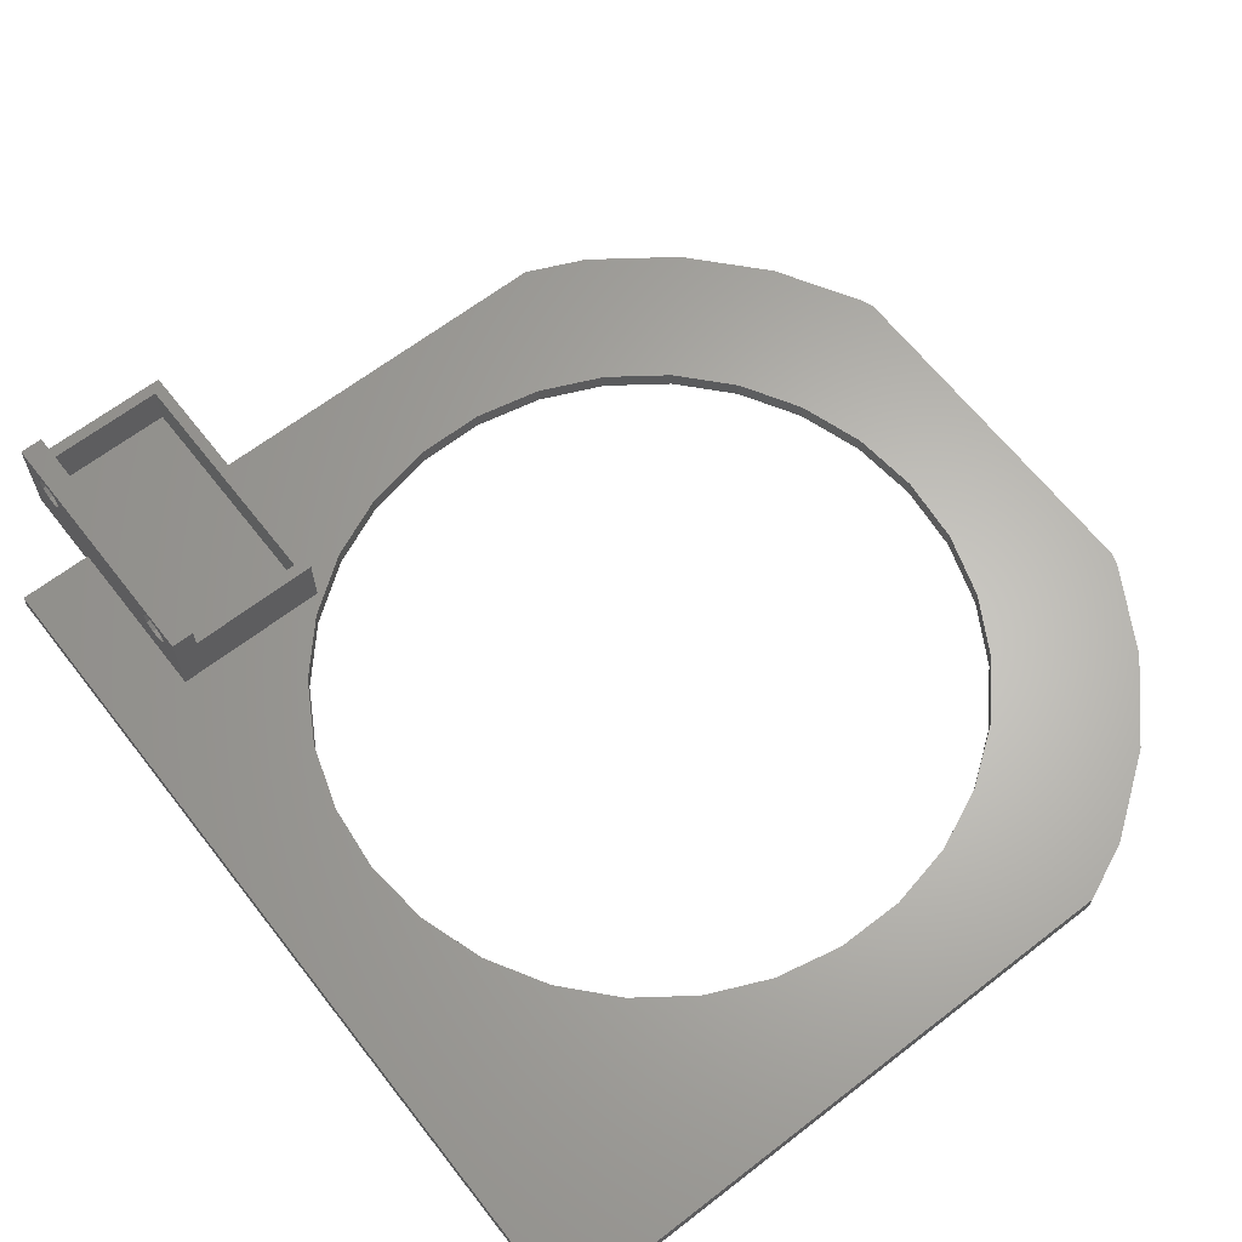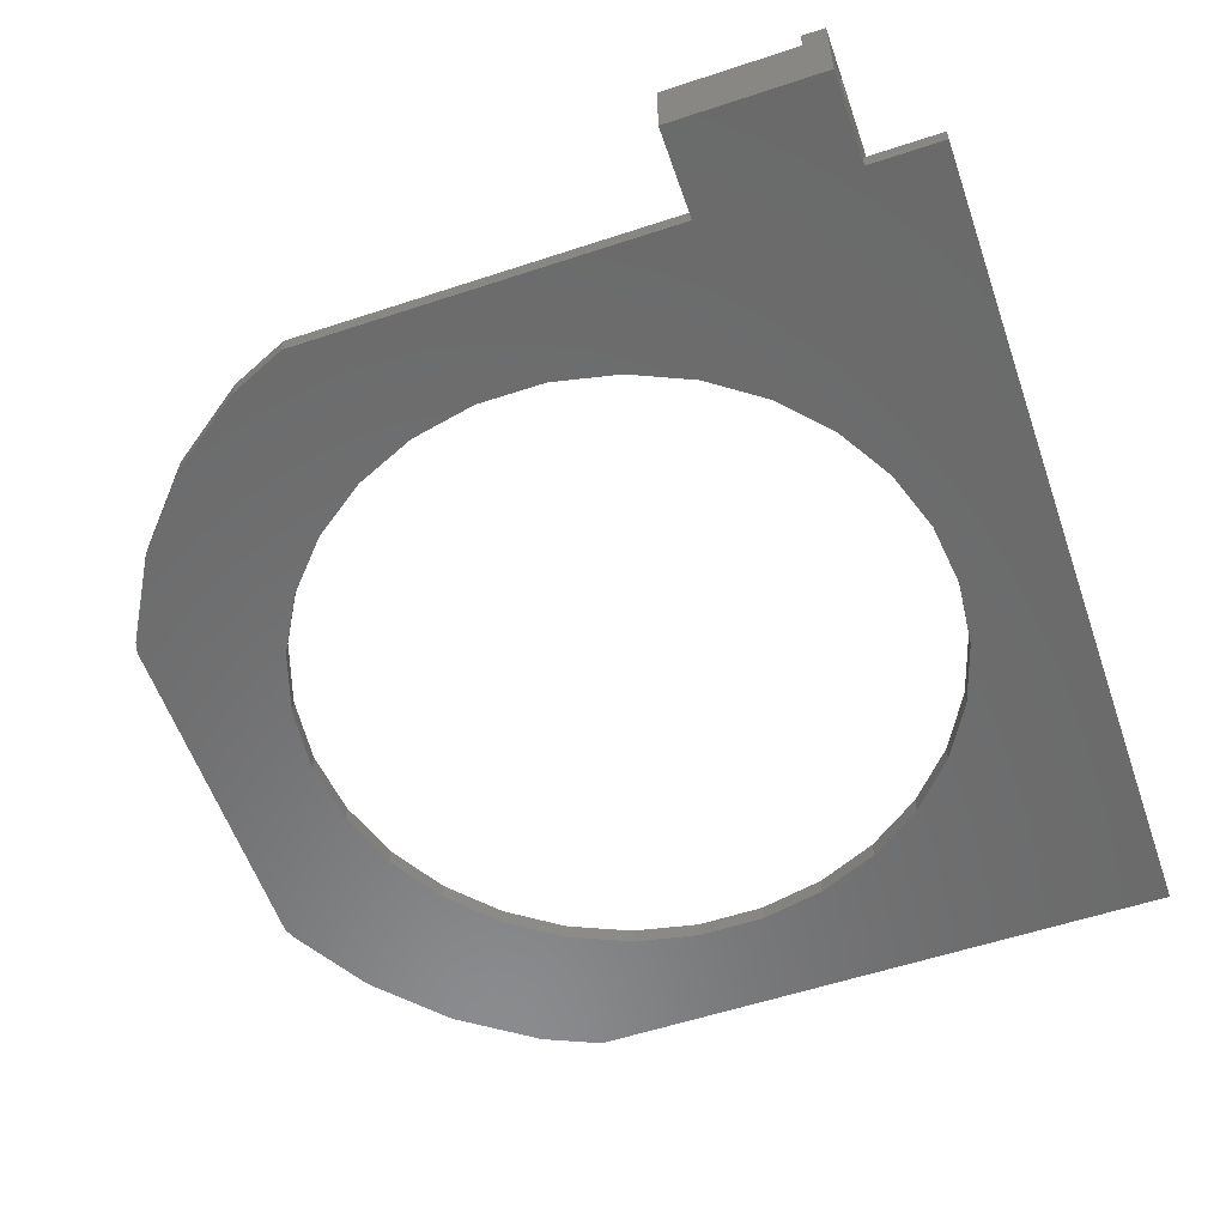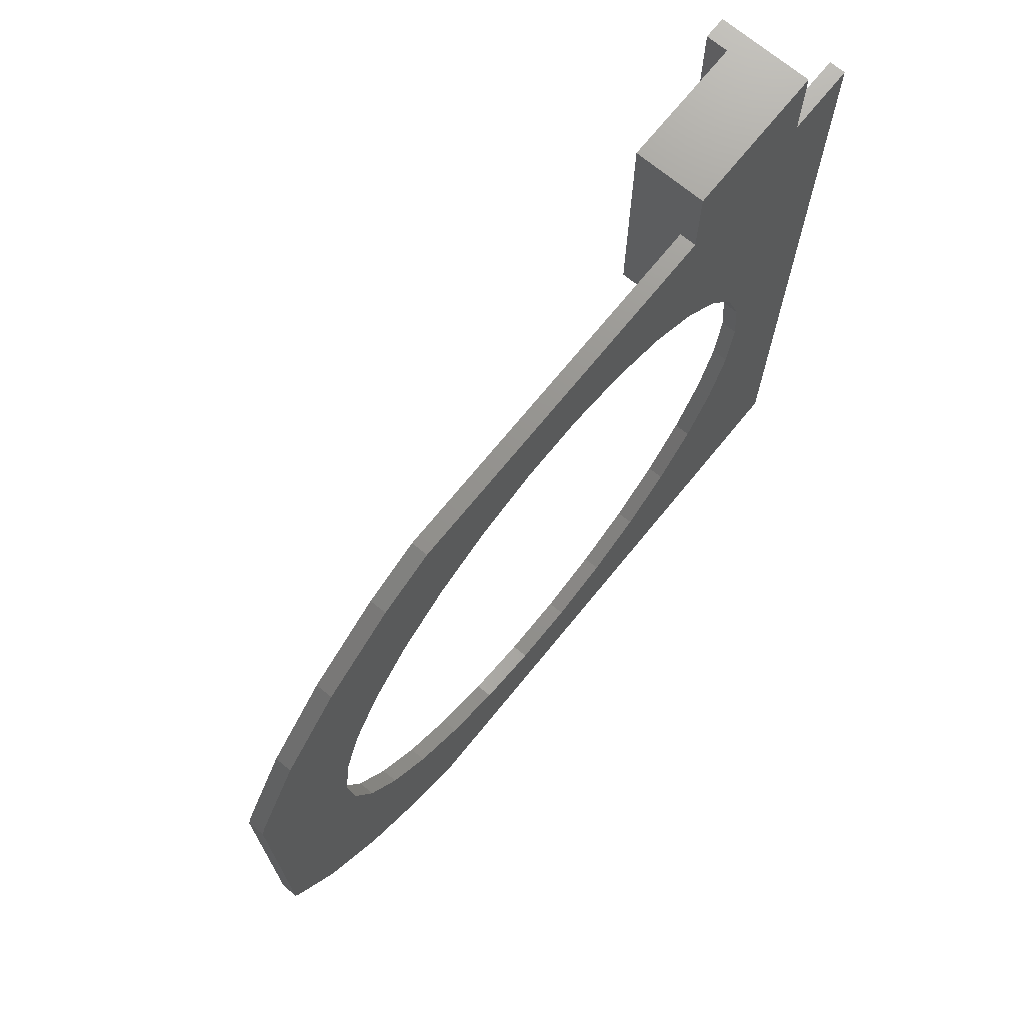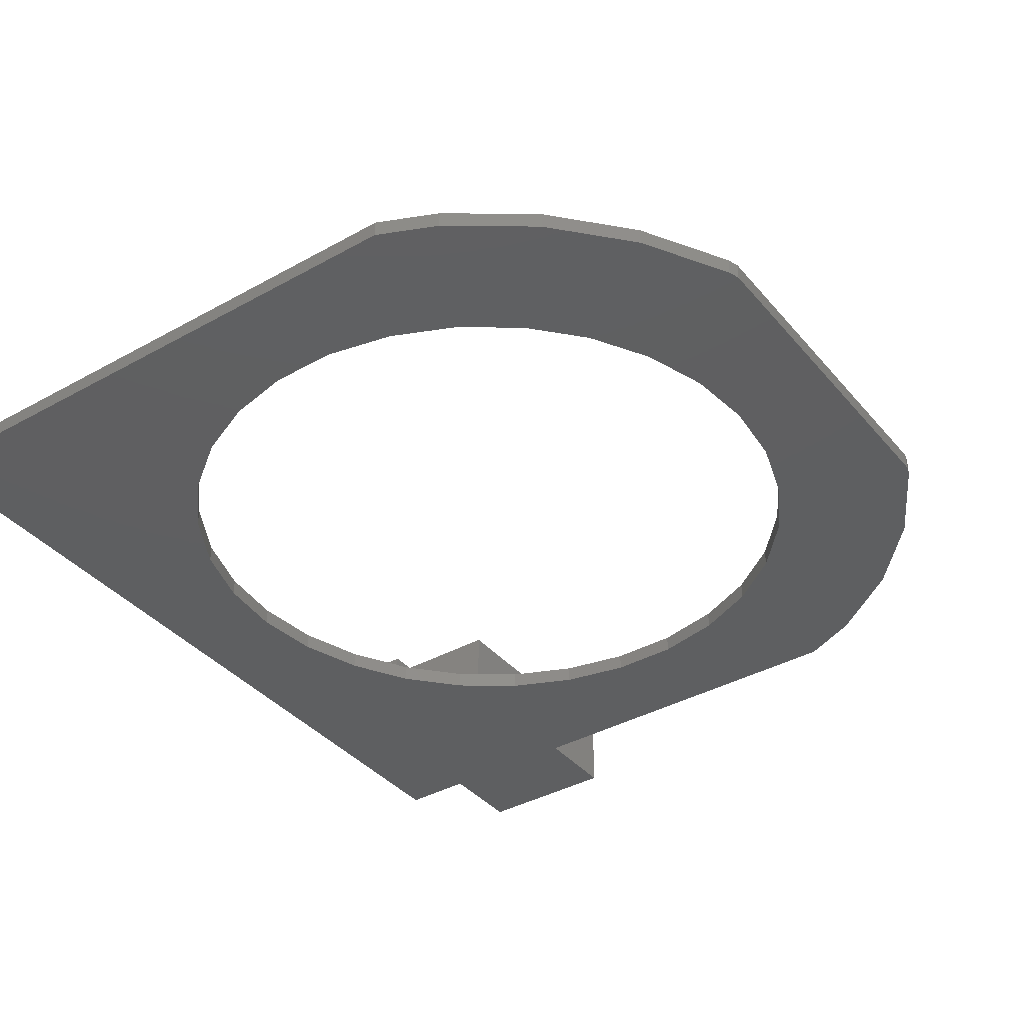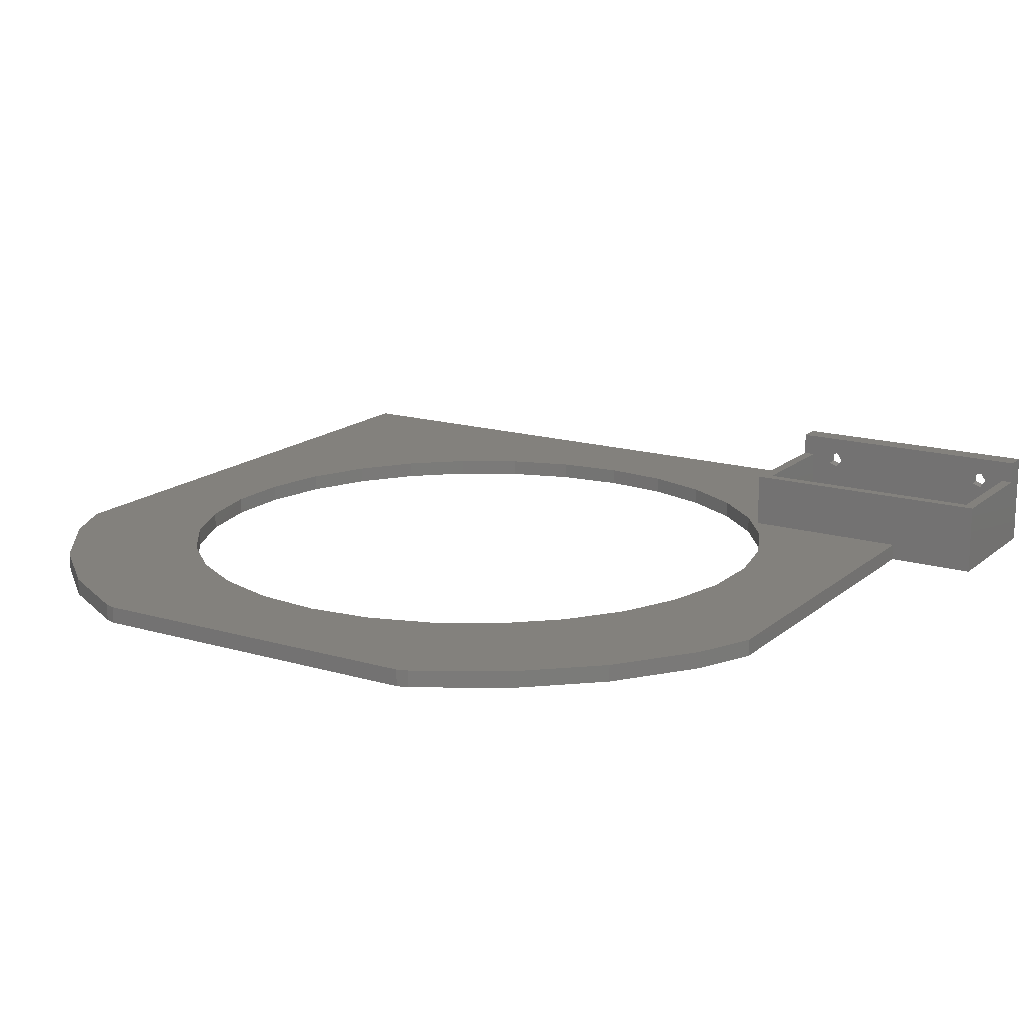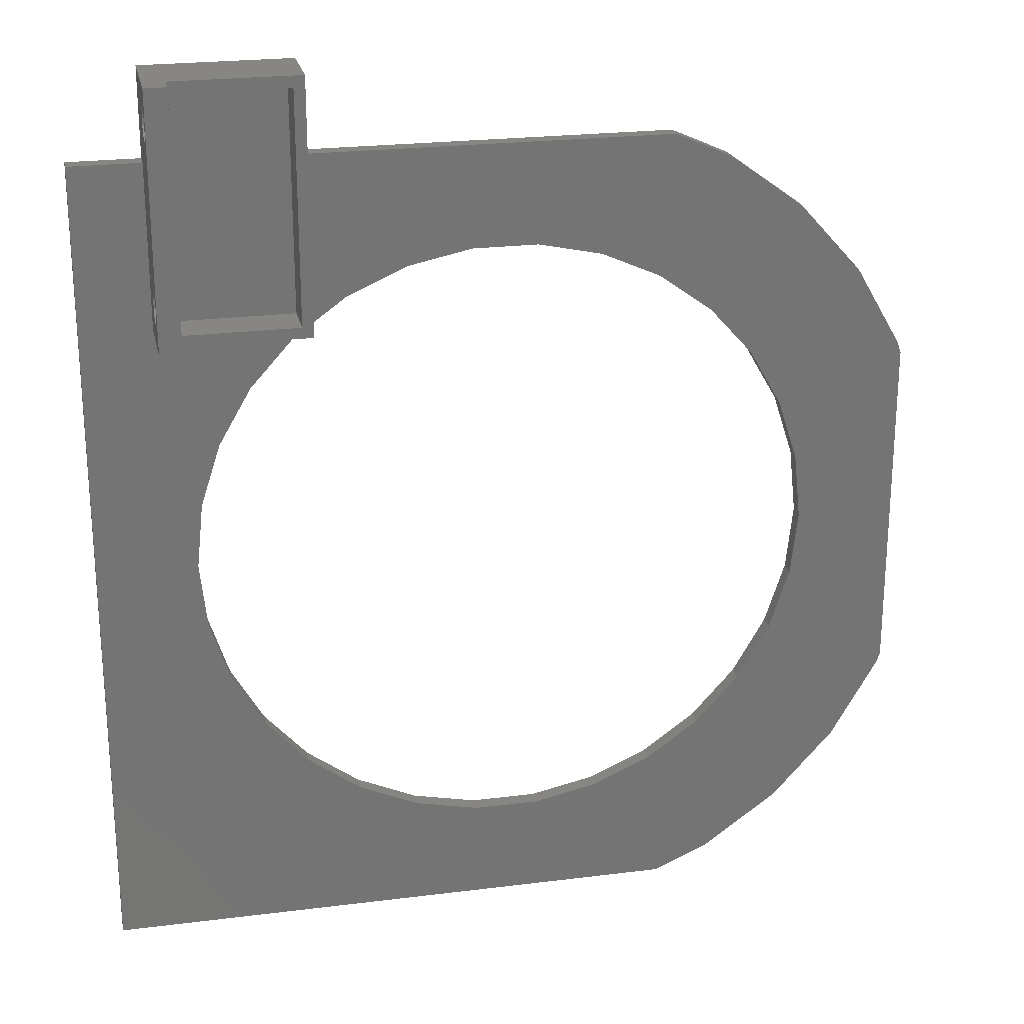
<metadata>
{"format":"stl","ext":"stl","renderer":"f3d","projection":"perspective","resolution":1024,"background":"white","views":[{"elev":64.4,"azim":-37.9,"up":"+Z"},{"elev":-57.1,"azim":-161.0,"up":"+Z"},{"elev":71.7,"azim":129.2,"up":"+Y"},{"elev":-38.2,"azim":35.3,"up":"+Z"},{"elev":16.1,"azim":121.5,"up":"+Z"},{"elev":23.4,"azim":-12.0,"up":"+Y"}]}
</metadata>
<code>
# stl→obj: 172 verts, 352 faces
v 142.7 -124.5 0
v 151.4 -109.6 -3
v 151.4 -109.6 0
v 142.7 -124.5 -3
v 152 -107.6 -3
v 152 -107.6 0
v 131.2 -14.69 -3
v 117.2 -4.553 0
v 131.2 -14.69 0
v 117.2 -4.553 -3
v 107 0 0
v 107 0 -3
v 107 -152 -3
v 117.2 -147.4 0
v 107 -152 0
v 117.2 -147.4 -3
v 131.2 -137.3 0
v 131.2 -137.3 -3
v 152 -44.39 0
v 151.4 -42.44 -3
v 151.4 -42.44 0
v 152 -44.39 -3
v 142.7 -27.51 -3
v 142.7 -27.51 0
v 0 -152 -3
v 0 0 0
v 0 0 -3
v 0 -152 0
v 13 0 -3
v 13 0 0
v 40 0 0
v 40 0 -3
v 23.47 -99.39 0
v 19.76 -87.95 -3
v 19.76 -87.95 0
v 23.47 -99.39 -3
v 132.2 -87.95 -3
v 133.5 -76 0
v 133.5 -76 -3
v 132.2 -87.95 0
v 93.77 -130.7 -3
v 82.01 -133.2 0
v 93.77 -130.7 0
v 82.01 -133.2 -3
v 122.5 -42.2 -3
v 114.5 -33.27 0
v 114.5 -33.27 -3
v 122.5 -42.2 0
v 128.5 -99.39 -3
v 128.5 -99.39 0
v 128.5 -52.61 -3
v 128.5 -52.61 0
v 37.52 -118.7 0
v 29.48 -109.8 -3
v 29.48 -109.8 0
v 37.52 -118.7 -3
v 93.77 -21.31 -3
v 104.8 -26.2 0
v 93.77 -21.31 0
v 104.8 -26.2 -3
v 18.5 -76 -3
v 18.5 -76 0
v 37.52 -33.27 -3
v 47.25 -26.2 0
v 37.52 -33.27 0
v 47.25 -26.2 -3
v 104.8 -125.8 -3
v 104.8 -125.8 0
v 82.01 -18.82 -3
v 82.01 -18.82 0
v 122.5 -109.8 -3
v 122.5 -109.8 0
v 58.23 -130.7 -3
v 47.25 -125.8 0
v 58.23 -130.7 0
v 47.25 -125.8 -3
v 58.23 -21.31 -3
v 69.99 -18.82 0
v 58.23 -21.31 0
v 69.99 -18.82 -3
v 132.2 -64.05 -3
v 132.2 -64.05 0
v 114.5 -118.7 -3
v 114.5 -118.7 0
v 19.76 -64.05 0
v 23.47 -52.61 -3
v 23.47 -52.61 0
v 19.76 -64.05 -3
v 69.99 -133.2 0
v 69.99 -133.2 -3
v 29.48 -42.2 -3
v 29.48 -42.2 0
v 40 16 -3
v 13 16 -3
v 13 -30 0
v 40 -30 0
v 40 16 10
v 17 16 10
v 13 16 14
v 17 16 14
v 17 -30 14
v 13 -30 14
v 17 -30 10
v 40 -30 10
v 13 12 9.5
v 13 11.43 7.737
v 13 9.927 6.647
v 13 8.073 6.647
v 13 6.573 7.737
v 13 11.43 11.26
v 13 9.927 12.35
v 13 8.073 12.35
v 13 6 9.5
v 13 -20 9.5
v 13 6.573 11.26
v 13 -20.57 11.26
v 13 -22.07 12.35
v 13 -23.93 12.35
v 13 -26 9.5
v 13 -25.43 11.26
v 13 -20.57 7.737
v 13 -22.07 6.647
v 13 -25.43 7.737
v 13 -23.93 6.647
v 17 14 10
v 17 9.464 8.073
v 17 10.5 9.5
v 17 9.464 10.93
v 17 7.786 10.38
v 17 -21.5 9.5
v 17 7.786 8.618
v 17 -22.54 10.93
v 17 -24.21 10.38
v 17 -28 10
v 17 -24.21 8.618
v 17 14 2
v 17 -22.54 8.073
v 17 -28 2
v 14.9 -22.54 8.073
v 14.9 -24.21 8.618
v 14.9 -21.5 9.5
v 14.9 -22.54 10.93
v 14.9 -24.21 10.38
v 14.9 9.464 8.073
v 14.9 7.786 8.618
v 14.9 10.5 9.5
v 14.9 9.464 10.93
v 14.9 7.786 10.38
v 14.9 -20 9.5
v 14.9 -20.57 7.737
v 14.9 -20.57 11.26
v 14.9 -22.07 6.647
v 14.9 -23.93 6.647
v 14.9 -26 9.5
v 14.9 -25.43 7.737
v 14.9 -22.07 12.35
v 14.9 -23.93 12.35
v 14.9 -25.43 11.26
v 14.9 11.43 11.26
v 14.9 9.927 12.35
v 14.9 12 9.5
v 14.9 8.073 12.35
v 14.9 6.573 11.26
v 14.9 6 9.5
v 14.9 6.573 7.737
v 14.9 9.927 6.647
v 14.9 11.43 7.737
v 14.9 8.073 6.647
v 38 14 10
v 38 -28 10
v 38 14 2
v 38 -28 2
f 1 2 3
f 2 1 4
f 3 5 6
f 5 3 2
f 7 8 9
f 8 7 10
f 10 11 8
f 11 10 12
f 13 14 15
f 14 13 16
f 16 17 14
f 17 16 18
f 17 4 1
f 4 17 18
f 19 20 21
f 20 19 22
f 21 23 24
f 23 21 20
f 24 7 9
f 7 24 23
f 25 26 27
f 26 25 28
f 25 15 28
f 15 25 13
f 29 26 30
f 26 29 27
f 12 31 11
f 31 12 32
f 33 34 35
f 34 33 36
f 37 38 39
f 38 37 40
f 41 42 43
f 42 41 44
f 45 46 47
f 46 45 48
f 49 40 37
f 40 49 50
f 51 48 45
f 48 51 52
f 53 54 55
f 54 53 56
f 57 58 59
f 58 57 60
f 35 61 62
f 61 35 34
f 63 64 65
f 64 63 66
f 67 43 68
f 43 67 41
f 69 59 70
f 59 69 57
f 71 50 49
f 50 71 72
f 73 74 75
f 74 73 76
f 77 78 79
f 78 77 80
f 60 46 58
f 46 60 47
f 76 53 74
f 53 76 56
f 81 52 51
f 52 81 82
f 83 68 84
f 68 83 67
f 85 86 87
f 86 85 88
f 83 72 71
f 72 83 84
f 44 89 42
f 89 44 90
f 62 88 85
f 88 62 61
f 55 36 33
f 36 55 54
f 39 82 81
f 82 39 38
f 66 79 64
f 79 66 77
f 87 91 92
f 91 87 86
f 92 63 65
f 63 92 91
f 90 75 89
f 75 90 73
f 80 70 78
f 70 80 69
f 6 22 19
f 22 6 5
f 49 5 2
f 5 39 22
f 49 2 4
f 81 22 39
f 51 22 81
f 5 37 39
f 71 4 18
f 5 49 37
f 4 71 49
f 83 18 16
f 18 83 71
f 67 16 13
f 16 67 83
f 13 41 67
f 13 44 41
f 13 90 44
f 25 90 13
f 90 25 73
f 25 76 73
f 25 56 76
f 25 54 56
f 25 36 54
f 25 34 36
f 25 61 34
f 27 61 25
f 61 27 29
f 22 51 20
f 20 51 23
f 45 23 51
f 23 45 7
f 47 7 45
f 7 47 10
f 60 10 47
f 10 60 12
f 57 12 60
f 69 12 57
f 80 12 69
f 32 80 77
f 80 32 12
f 66 32 77
f 63 32 66
f 29 32 63
f 29 63 91
f 29 91 86
f 29 86 88
f 29 88 61
f 32 29 93
f 93 29 94
f 30 26 95
f 52 19 21
f 19 38 6
f 52 21 24
f 40 6 38
f 50 6 40
f 19 82 38
f 48 24 9
f 19 52 82
f 24 48 52
f 46 9 8
f 9 46 48
f 58 8 11
f 8 58 46
f 11 59 58
f 11 70 59
f 11 78 70
f 31 78 11
f 78 31 79
f 31 64 79
f 96 64 31
f 96 65 64
f 95 65 96
f 85 95 62
f 87 95 85
f 92 95 87
f 65 95 92
f 6 50 3
f 3 50 1
f 72 1 50
f 1 72 17
f 84 17 72
f 17 84 14
f 68 14 84
f 14 68 15
f 43 15 68
f 42 15 43
f 89 15 42
f 28 89 75
f 26 62 95
f 28 62 26
f 89 28 15
f 74 28 75
f 53 28 74
f 55 28 53
f 33 28 55
f 35 28 33
f 62 28 35
f 97 93 98
f 98 99 100
f 98 94 99
f 94 98 93
f 99 101 100
f 101 99 102
f 102 103 101
f 95 103 102
f 96 103 95
f 103 96 104
f 94 105 99
f 94 106 105
f 94 107 106
f 94 108 107
f 30 108 94
f 108 30 109
f 30 94 29
f 110 99 105
f 111 99 110
f 112 99 111
f 109 30 113
f 114 113 30
f 113 114 115
f 116 115 114
f 115 116 112
f 117 112 116
f 112 117 99
f 102 117 118
f 102 119 95
f 117 102 99
f 120 102 118
f 119 102 120
f 30 121 114
f 30 122 121
f 95 122 30
f 123 95 119
f 124 95 123
f 122 95 124
f 100 125 98
f 126 125 127
f 128 125 100
f 125 128 127
f 100 129 128
f 129 130 131
f 132 129 100
f 129 132 130
f 133 134 135
f 101 133 132
f 101 132 100
f 133 101 134
f 134 101 103
f 125 126 136
f 131 136 126
f 137 131 130
f 131 137 136
f 137 138 136
f 135 138 137
f 138 135 134
f 139 135 137
f 135 139 140
f 141 132 142
f 132 141 130
f 135 143 133
f 143 135 140
f 143 132 133
f 132 143 142
f 139 130 141
f 130 139 137
f 144 131 126
f 131 144 145
f 146 128 147
f 128 146 127
f 131 148 129
f 148 131 145
f 148 128 129
f 128 148 147
f 144 127 146
f 127 144 126
f 141 149 150
f 149 141 151
f 139 150 152
f 150 139 141
f 153 139 152
f 153 140 139
f 154 140 155
f 155 140 153
f 142 151 141
f 151 142 156
f 142 157 156
f 143 157 142
f 140 154 143
f 143 158 157
f 143 154 158
f 117 151 156
f 151 117 116
f 114 151 116
f 151 114 149
f 118 156 157
f 156 118 117
f 120 157 158
f 157 120 118
f 154 120 158
f 120 154 119
f 155 119 154
f 119 155 123
f 121 152 150
f 152 121 122
f 122 153 152
f 153 122 124
f 124 155 153
f 155 124 123
f 121 149 114
f 149 121 150
f 111 159 160
f 159 111 110
f 105 159 110
f 159 105 161
f 112 160 162
f 160 112 111
f 115 162 163
f 162 115 112
f 164 115 163
f 115 164 113
f 165 113 164
f 113 165 109
f 106 166 167
f 166 106 107
f 108 165 168
f 165 108 109
f 107 168 166
f 168 107 108
f 106 161 105
f 161 106 167
f 146 161 167
f 161 146 159
f 144 167 166
f 167 144 146
f 168 144 166
f 168 145 144
f 164 145 165
f 165 145 168
f 147 159 146
f 159 147 160
f 147 162 160
f 148 162 147
f 145 164 148
f 148 163 162
f 148 164 163
f 97 169 104
f 98 169 97
f 169 98 125
f 170 104 169
f 103 170 134
f 170 103 104
f 97 31 93
f 104 31 97
f 31 104 96
f 93 31 32
f 136 169 125
f 169 136 171
f 136 172 171
f 172 136 138
f 172 134 170
f 134 172 138
f 172 169 171
f 169 172 170

</code>
